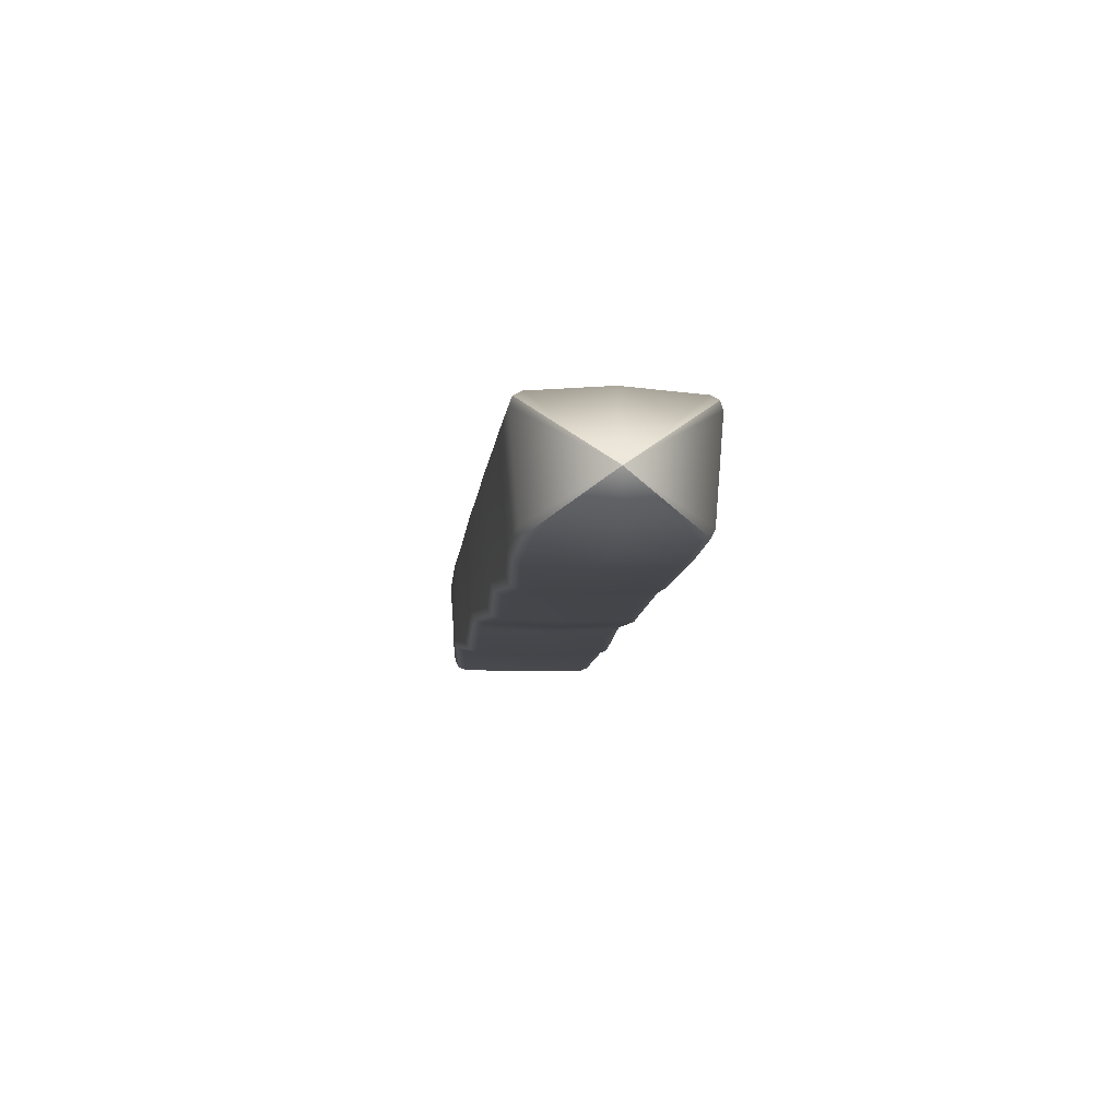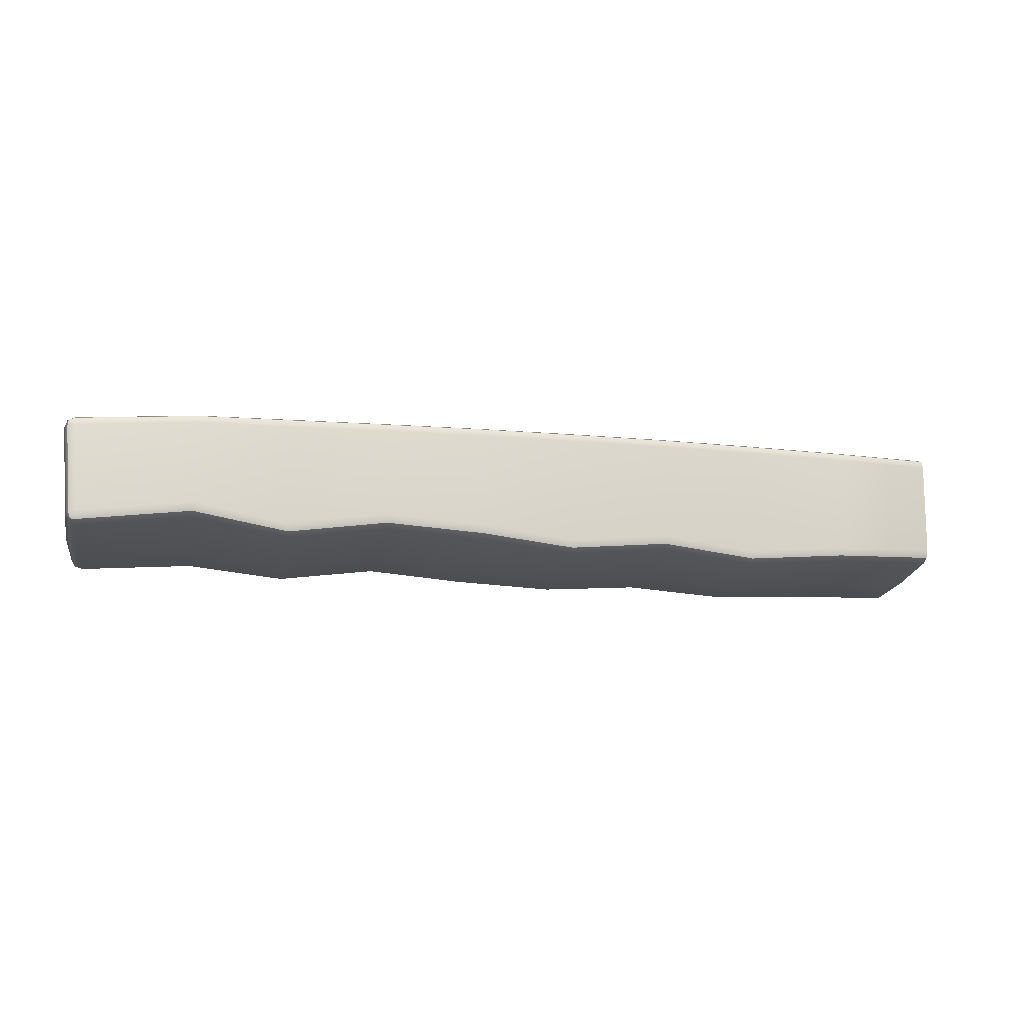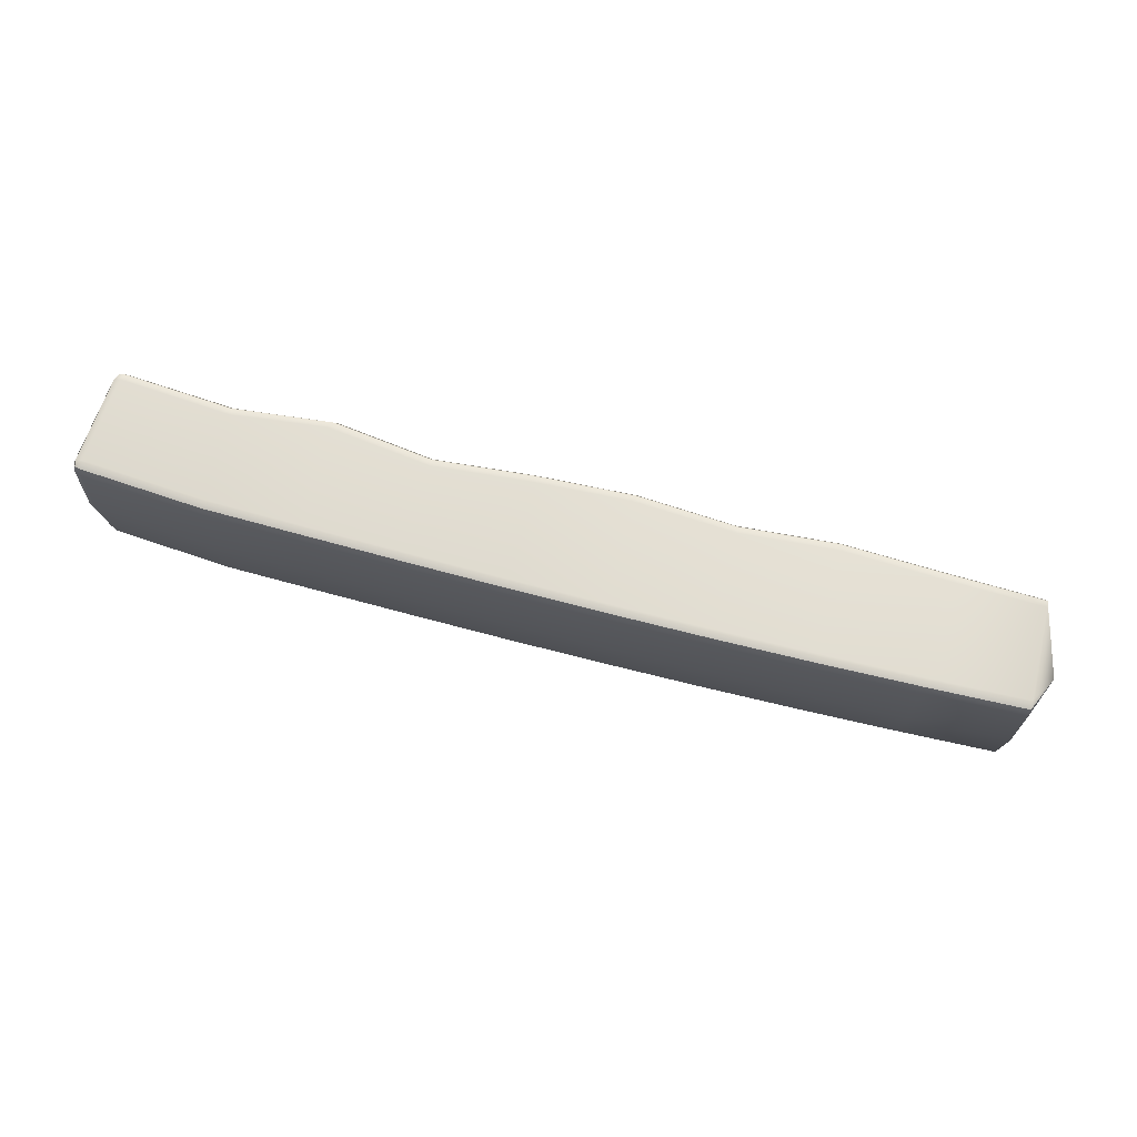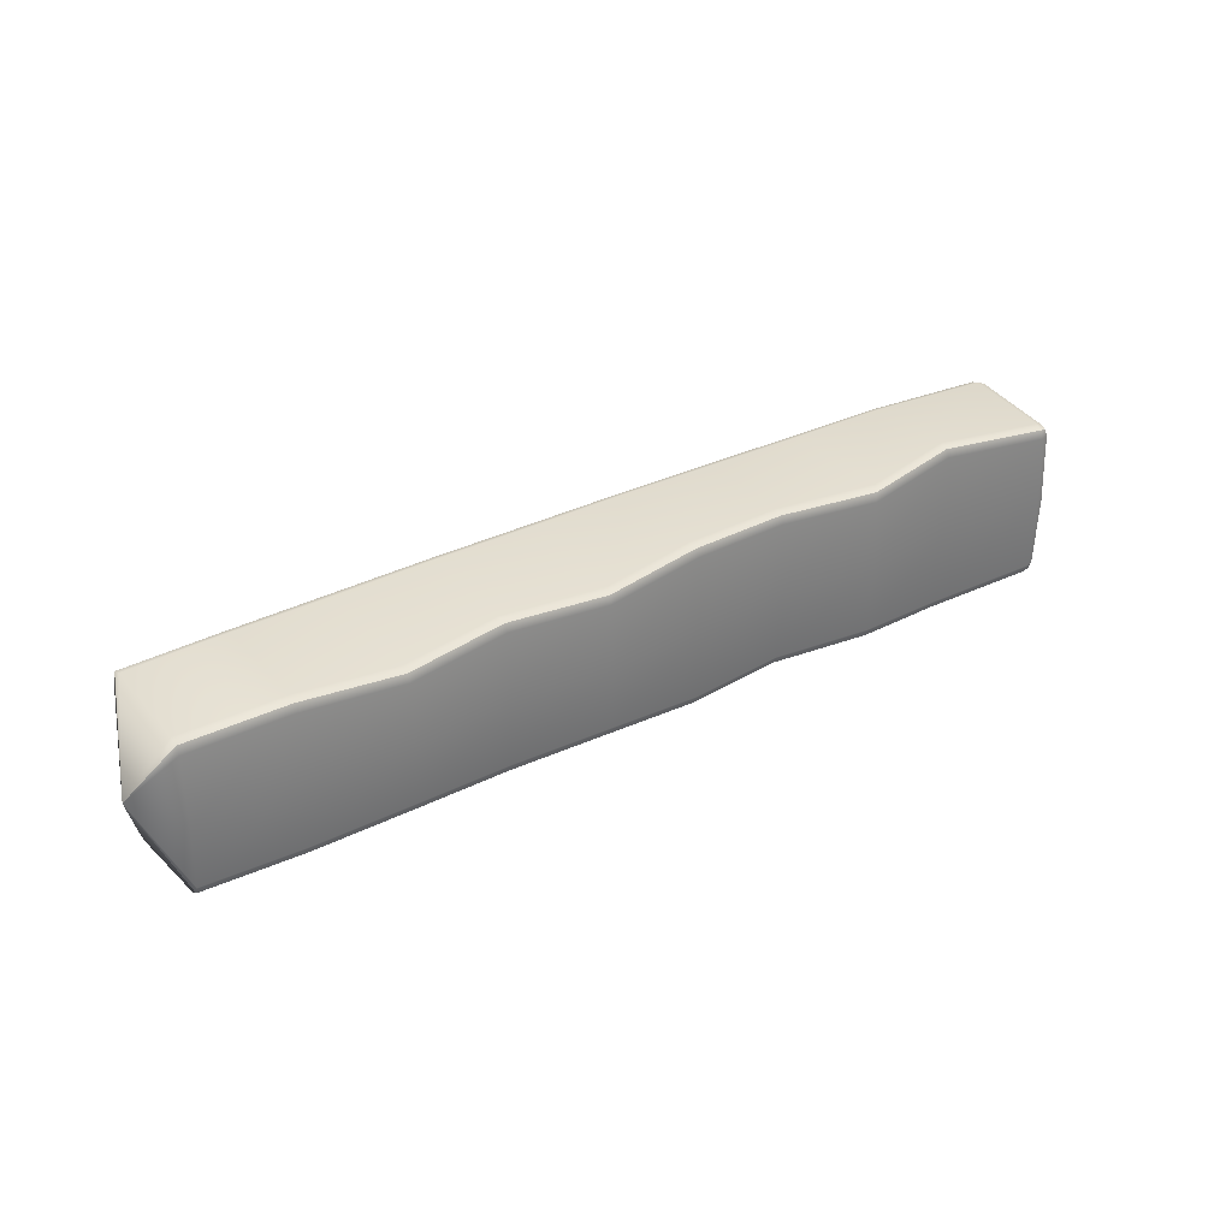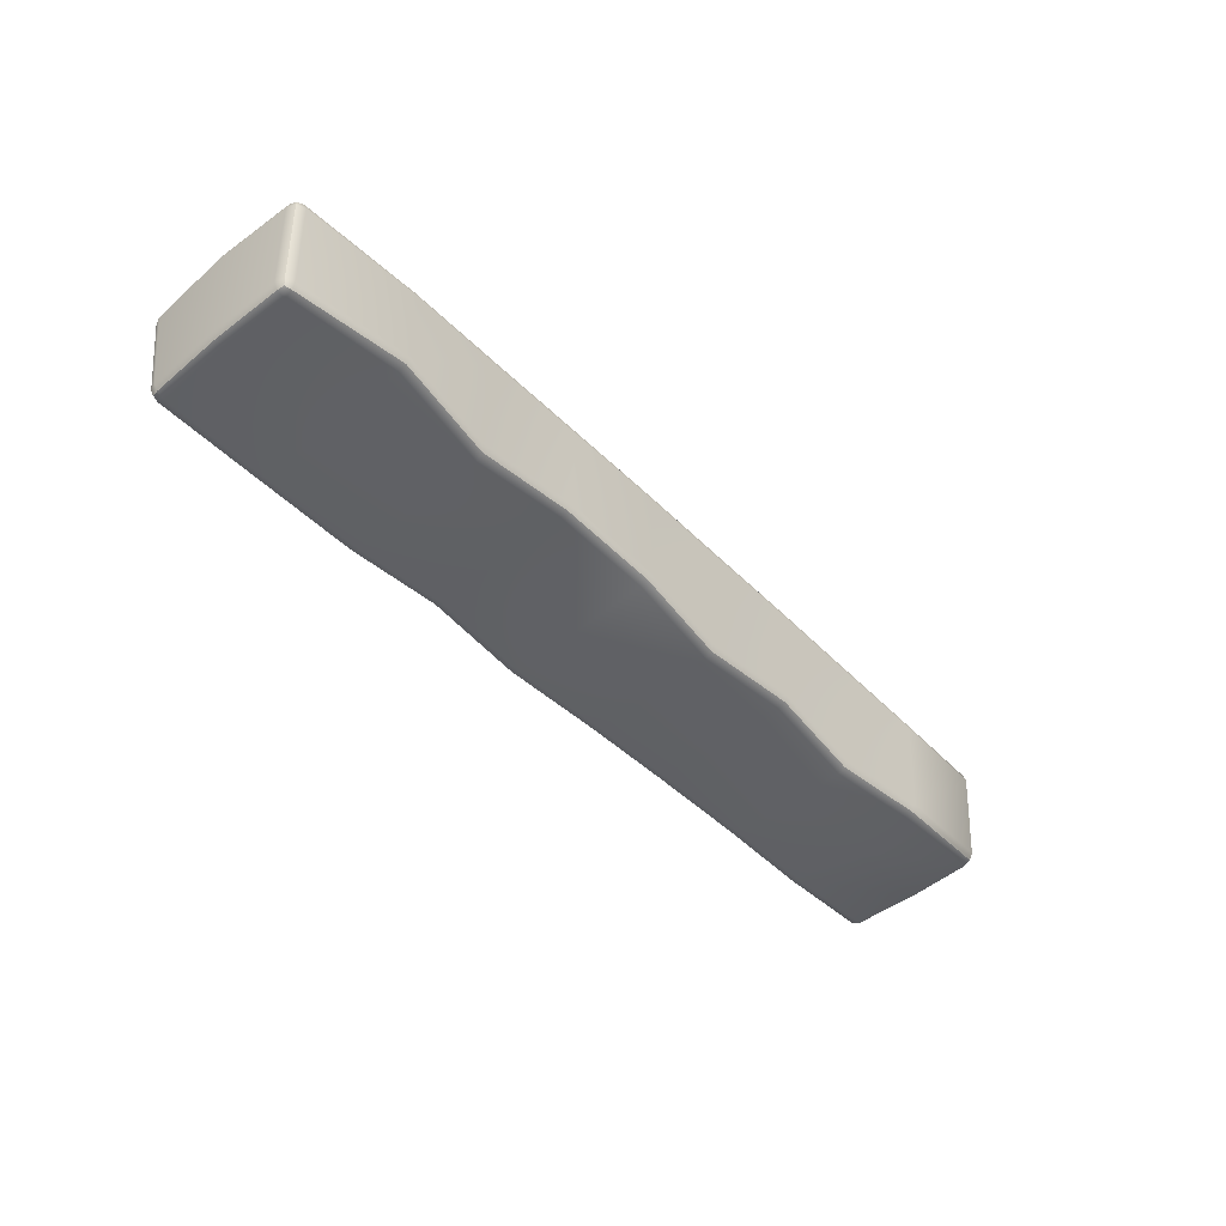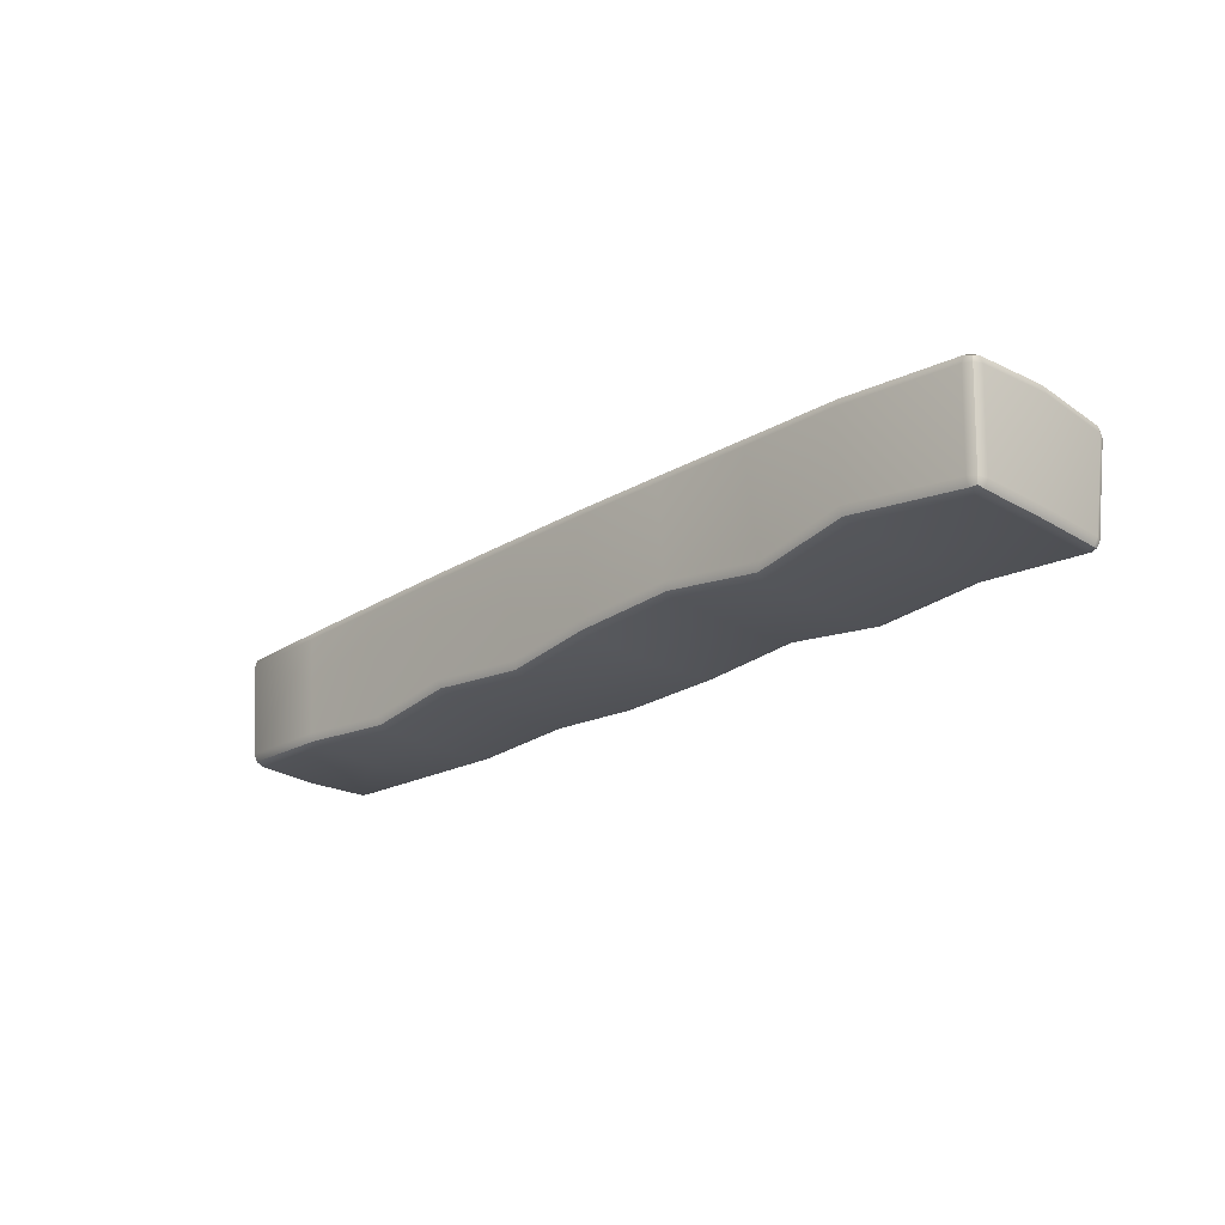
<metadata>
{"format":"obj","ext":"obj","renderer":"f3d","projection":"perspective","resolution":1024,"background":"white","views":[{"elev":-8.4,"azim":84.3,"up":"+Z"},{"elev":-20.3,"azim":-10.9,"up":"+Z"},{"elev":71.8,"azim":13.3,"up":"+Y"},{"elev":32.3,"azim":144.4,"up":"+Y"},{"elev":-48.2,"azim":-48.1,"up":"+Z"},{"elev":-23.8,"azim":-134.3,"up":"+Z"}]}
</metadata>
<code>
g default
v -1.308 0.002593 -0.192
v -0.9418 0.002593 -0.2347
v -0.5754 0.002593 -0.1777
v -0.209 0.002593 -0.1989
v 0.1574 0.002593 -0.2208
v 0.5238 0.002593 -0.1853
v 0.8902 0.002593 -0.2146
v 1.257 0.002593 -0.1853
v 1.623 0.002593 -0.1695
v 1.739 0.002596 0.03844
v 1.623 0.002593 0.2946
v 1.257 0.002593 0.2995
v 0.8902 0.002593 0.3013
v 0.5238 0.002593 0.2995
v 0.1574 0.002593 0.2946
v -0.209 0.002593 0.2866
v -0.5754 0.002593 0.2761
v -0.9418 0.002593 0.2638
v -1.308 0.002593 0.2508
v -1.758 0.2965 -0.1942
v -1.729 0.3104 -0.1911
v -1.726 0.2964 -0.2196
v -1.725 0.2659 -0.2315
v -1.755 0.2648 -0.2228
v -1.77 0.2662 -0.1953
v -1.764 0.002667 -0.2269
v -1.779 0.002581 -0.1984
v -1.733 0.002856 -0.236
v -1.792 -0.2877 0.1712
v -1.801 -0.2857 0.1407
v -1.788 -0.3151 0.14
v -1.758 -0.3274 0.142
v -1.761 -0.3171 0.1721
v -1.763 -0.2885 0.1861
v -1.755 -0.2596 -0.2227
v -1.725 -0.2607 -0.2313
v -1.726 -0.2912 -0.2194
v -1.729 -0.3052 -0.191
v -1.758 -0.2913 -0.194
v -1.77 -0.261 -0.1952
v -1.309 0.3265 -0.1697
v -1.31 0.3395 -0.1401
v -1.31 0.2969 -0.1824
v -1.792 0.2929 0.1712
v -1.763 0.2937 0.1861
v -1.761 0.3223 0.1721
v -1.758 0.3326 0.1419
v -1.788 0.3203 0.1399
v -1.801 0.2909 0.1407
v -1.309 -0.3213 -0.1692
v -1.31 -0.3343 -0.1397
v -1.31 -0.2917 -0.182
v 1.623 -0.2985 0.2586
v 1.623 -0.2699 0.2732
v 1.622 -0.3084 0.228
v 1.256 -0.3009 0.2637
v 1.256 -0.3112 0.2333
v 1.256 -0.2723 0.2782
v 1.623 0.3037 0.2587
v 1.622 0.3136 0.2281
v 1.623 0.2751 0.2733
v 1.256 0.3061 0.2637
v 1.256 0.2775 0.2782
v 1.256 0.3163 0.2333
v 0.8901 -0.3022 0.2652
v 0.8899 -0.2736 0.28
v 0.8902 -0.3114 0.2342
v 0.5238 -0.3056 0.2637
v 0.5242 -0.3158 0.2332
v 0.5235 -0.277 0.2781
v 0.8901 0.3074 0.2652
v 0.8902 0.3166 0.2342
v 0.8899 0.2787 0.28
v 0.5238 0.3108 0.2637
v 0.5235 0.2821 0.2781
v 0.5242 0.321 0.2332
v 0.1575 -0.3075 0.2585
v 0.1571 -0.2788 0.2732
v 0.1581 -0.3171 0.2278
v -0.2088 -0.3114 0.251
v -0.208 -0.3225 0.221
v -0.2093 -0.2827 0.2651
v 0.1575 0.3127 0.2584
v 0.1581 0.3223 0.2277
v 0.1571 0.284 0.2731
v -0.2088 0.3166 0.2509
v -0.2093 0.2879 0.265
v -0.208 0.3277 0.2209
v -0.5751 -0.3132 0.2403
v -0.5757 -0.2845 0.2546
v -0.5741 -0.3236 0.2099
v -0.9415 -0.3152 0.228
v -0.9404 -0.3254 0.1975
v -0.9421 -0.2865 0.2423
v -0.5751 0.3184 0.2402
v -0.5741 0.3288 0.2099
v -0.5757 0.2897 0.2546
v -0.9415 0.3204 0.2279
v -0.9421 0.2917 0.2423
v -0.9404 0.3306 0.1975
v -0.5761 -0.2909 -0.1552
v -0.5775 -0.3041 -0.1261
v -0.5759 -0.2617 -0.1679
v -0.9489 -0.2858 -0.214
v -0.9415 -0.2548 -0.2263
v -0.9668 -0.2998 -0.1858
v -0.2057 -0.3007 -0.176
v -0.196 -0.3136 -0.1475
v -0.2105 -0.2715 -0.1883
v -0.5761 0.2961 -0.1557
v -0.5775 0.3093 -0.1266
v -0.5758 0.2668 -0.1683
v -0.9489 0.291 -0.2143
v -0.9667 0.305 -0.186
v -0.9415 0.2599 -0.2265
v -0.2057 0.3059 -0.1763
v -0.196 0.3188 -0.1478
v -0.2105 0.2767 -0.1886
v 0.1539 -0.2643 -0.1991
v 0.1576 -0.2345 -0.2115
v 0.145 -0.2782 -0.1705
v 0.5259 -0.278 -0.163
v 0.5315 -0.2918 -0.1344
v 0.5233 -0.2485 -0.1754
v 0.154 0.2695 -0.1992
v 0.145 0.2834 -0.1706
v 0.1578 0.2397 -0.2116
v 0.5259 0.2832 -0.163
v 0.5315 0.297 -0.1344
v 0.5233 0.2537 -0.1754
v 0.8903 -0.2513 -0.1922
v 0.8903 -0.2219 -0.2047
v 0.8905 -0.2652 -0.1635
v 1.256 -0.2735 -0.1628
v 1.254 -0.2867 -0.1339
v 1.258 -0.2442 -0.1754
v 0.8903 0.2565 -0.1922
v 0.8905 0.2703 -0.1635
v 0.8903 0.2271 -0.2047
v 1.256 0.2787 -0.1628
v 1.254 0.2919 -0.1339
v 1.258 0.2494 -0.1754
v 1.623 -0.2667 -0.1475
v 1.624 -0.2375 -0.1599
v 1.624 -0.2803 -0.1188
v 1.623 0.2719 -0.1474
v 1.624 0.2855 -0.1187
v 1.623 0.2427 -0.1599
v -1.306 -0.3187 0.2155
v -1.306 -0.3305 0.1858
v -1.305 -0.2899 0.2293
v -1.801 0.002597 0.1888
v -1.81 0.002604 0.1581
v -1.772 0.002597 0.2039
v -1.306 0.3239 0.2155
v -1.306 0.3357 0.1858
v -1.305 0.2951 0.2293
v -1.75 0.2898 -0.217
v -1.785 -0.3114 0.1648
v -1.75 -0.2846 -0.2168
v -1.785 0.3166 0.1648
g FoodTallRUpperLeg
f 21 20 48 47
f 20 25 49 48
f 23 22 41 43
f 22 21 42 41
f 25 24 26 27
f 24 23 28 26
f 27 26 35 40
f 26 28 36 35
f 30 29 152 153
f 29 34 154 152
f 32 31 39 38
f 31 30 40 39
f 34 33 149 151
f 33 32 150 149
f 38 37 50 51
f 37 36 52 50
f 43 41 113 115
f 41 42 114 113
f 45 44 152 154
f 44 49 153 152
f 47 46 155 156
f 46 45 157 155
f 51 50 104 106
f 50 52 105 104
f 10 53 55
f 10 54 53
f 10 59 61
f 10 60 59
f 55 53 56 57
f 53 54 58 56
f 57 56 65 67
f 56 58 66 65
f 61 59 62 63
f 59 60 64 62
f 63 62 71 73
f 62 64 72 71
f 67 65 68 69
f 65 66 70 68
f 69 68 77 79
f 68 70 78 77
f 73 71 74 75
f 71 72 76 74
f 75 74 83 85
f 74 76 84 83
f 79 77 80 81
f 77 78 82 80
f 81 80 89 91
f 80 82 90 89
f 85 83 86 87
f 83 84 88 86
f 87 86 95 97
f 86 88 96 95
f 91 89 92 93
f 89 90 94 92
f 93 92 149 150
f 92 94 151 149
f 97 95 98 99
f 95 96 100 98
f 99 98 155 157
f 98 100 156 155
f 102 101 107 108
f 101 103 109 107
f 103 101 104 105
f 101 102 106 104
f 108 107 119 121
f 107 109 120 119
f 111 110 113 114
f 110 112 115 113
f 112 110 116 118
f 110 111 117 116
f 118 116 125 127
f 116 117 126 125
f 121 119 122 123
f 119 120 124 122
f 123 122 131 133
f 122 124 132 131
f 127 125 128 130
f 125 126 129 128
f 130 128 137 139
f 128 129 138 137
f 133 131 134 135
f 131 132 136 134
f 135 134 143 145
f 134 136 144 143
f 139 137 140 142
f 137 138 141 140
f 142 140 146 148
f 140 141 147 146
f 145 143 10
f 143 144 10
f 148 146 10
f 146 147 10
f 58 54 11 12
f 13 14 70 66
f 82 78 15 16
f 94 90 17 18
f 103 105 2 3
f 120 109 4 5
f 6 7 132 124
f 144 136 8 9
f 111 114 100 96
f 126 117 88 84
f 76 72 138 129
f 147 141 64 60
f 106 102 91 93
f 108 121 79 81
f 67 69 123 133
f 135 145 55 57
f 151 94 18 19
f 51 106 93 150
f 105 52 1 2
f 156 100 114 42
f 90 82 16 17
f 102 108 81 91
f 109 103 3 4
f 96 88 117 111
f 78 70 14 15
f 121 123 69 79
f 124 120 5 6
f 84 76 129 126
f 66 58 12 13
f 133 135 57 67
f 136 132 7 8
f 72 64 141 138
f 54 10 11
f 145 10 55
f 10 144 9
f 60 10 147
f 19 154 34 151
f 153 27 40 30
f 150 32 38 51
f 42 21 47 156
f 52 36 28 1
f 49 25 27 153
f 1 28 23 43
f 2 1 43 115
f 3 2 115 112
f 4 3 112 118
f 5 4 118 127
f 6 5 127 130
f 130 139 7 6
f 8 7 139 142
f 9 8 142 148
f 10 9 148
f 11 10 61
f 12 11 61 63
f 13 12 63 73
f 73 75 14 13
f 15 14 75 85
f 16 15 85 87
f 17 16 87 97
f 18 17 97 99
f 19 18 99 157
f 157 45 154 19
f 24 25 20 158
f 20 21 22 158
f 22 23 24 158
f 33 34 29 159
f 29 30 31 159
f 31 32 33 159
f 39 40 35 160
f 35 36 37 160
f 37 38 39 160
f 48 49 44 161
f 44 45 46 161
f 46 47 48 161

</code>
